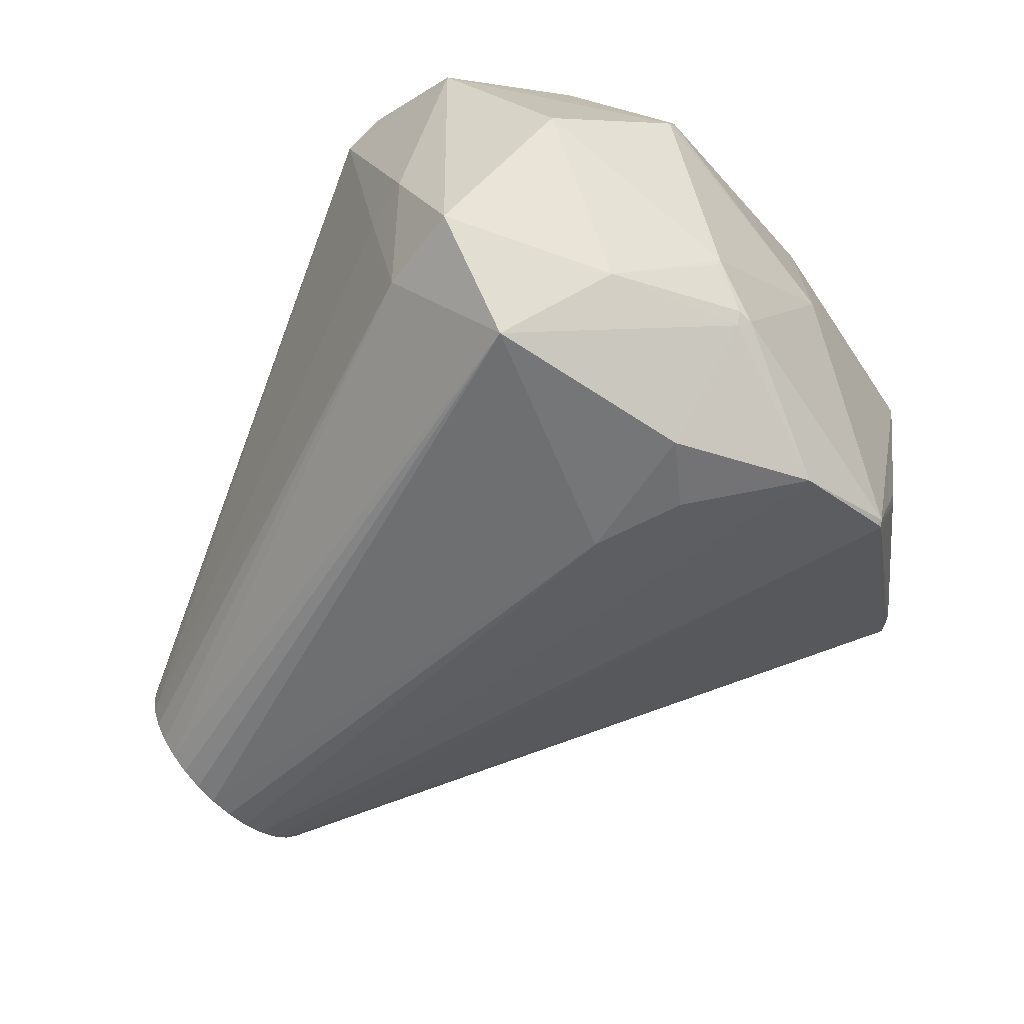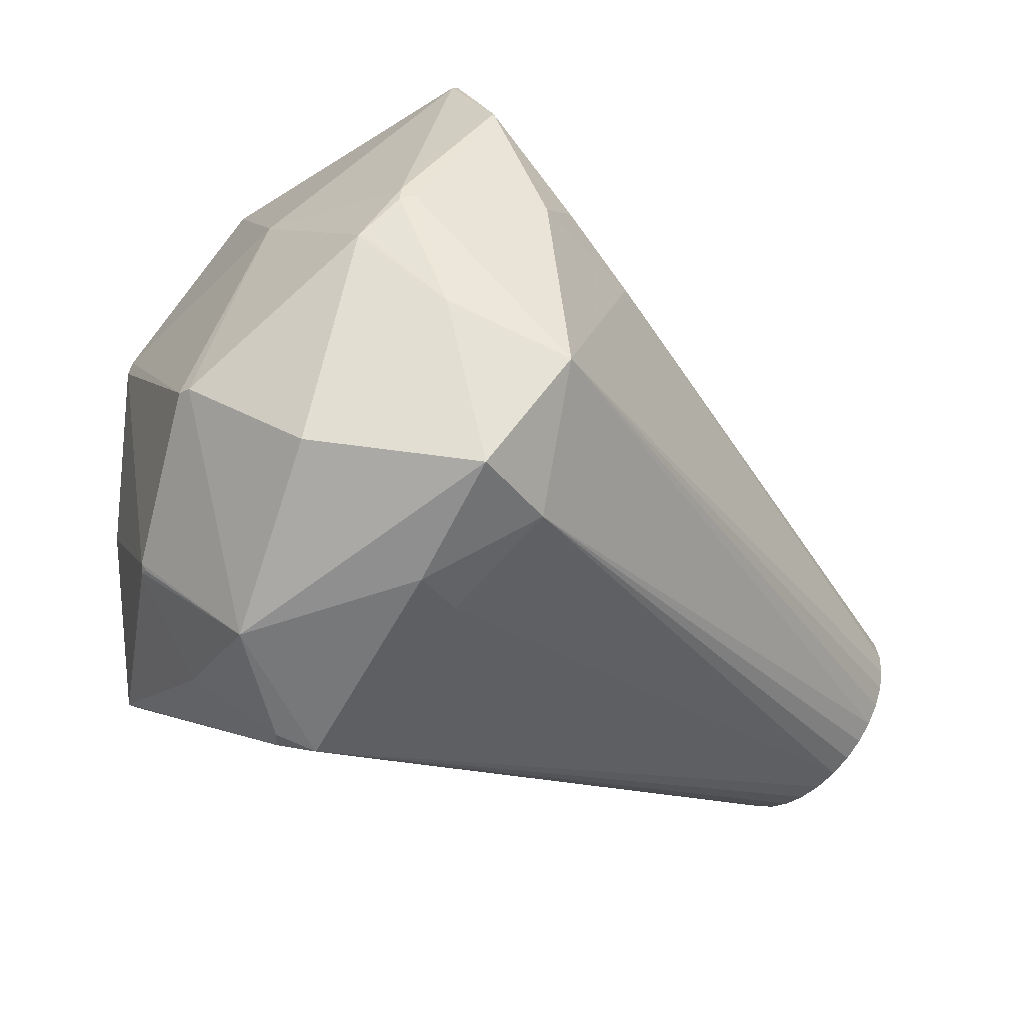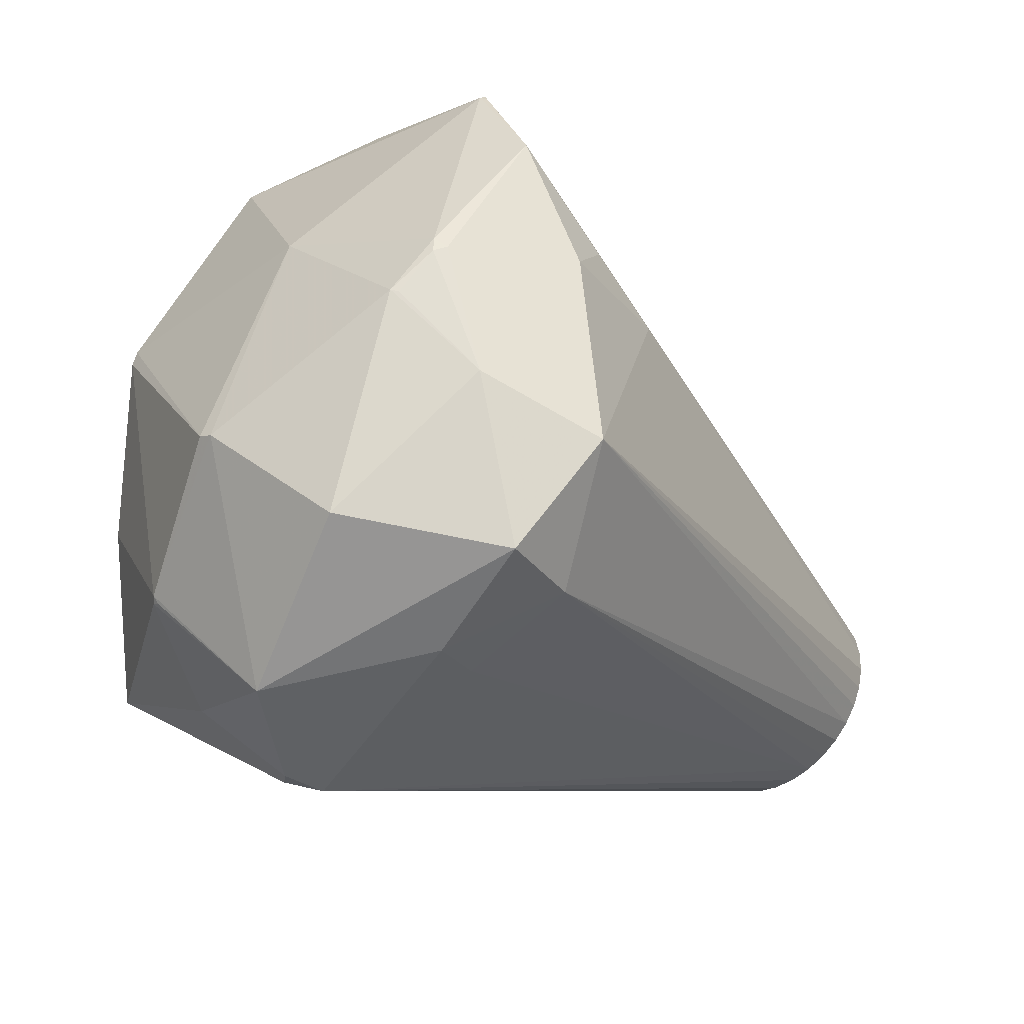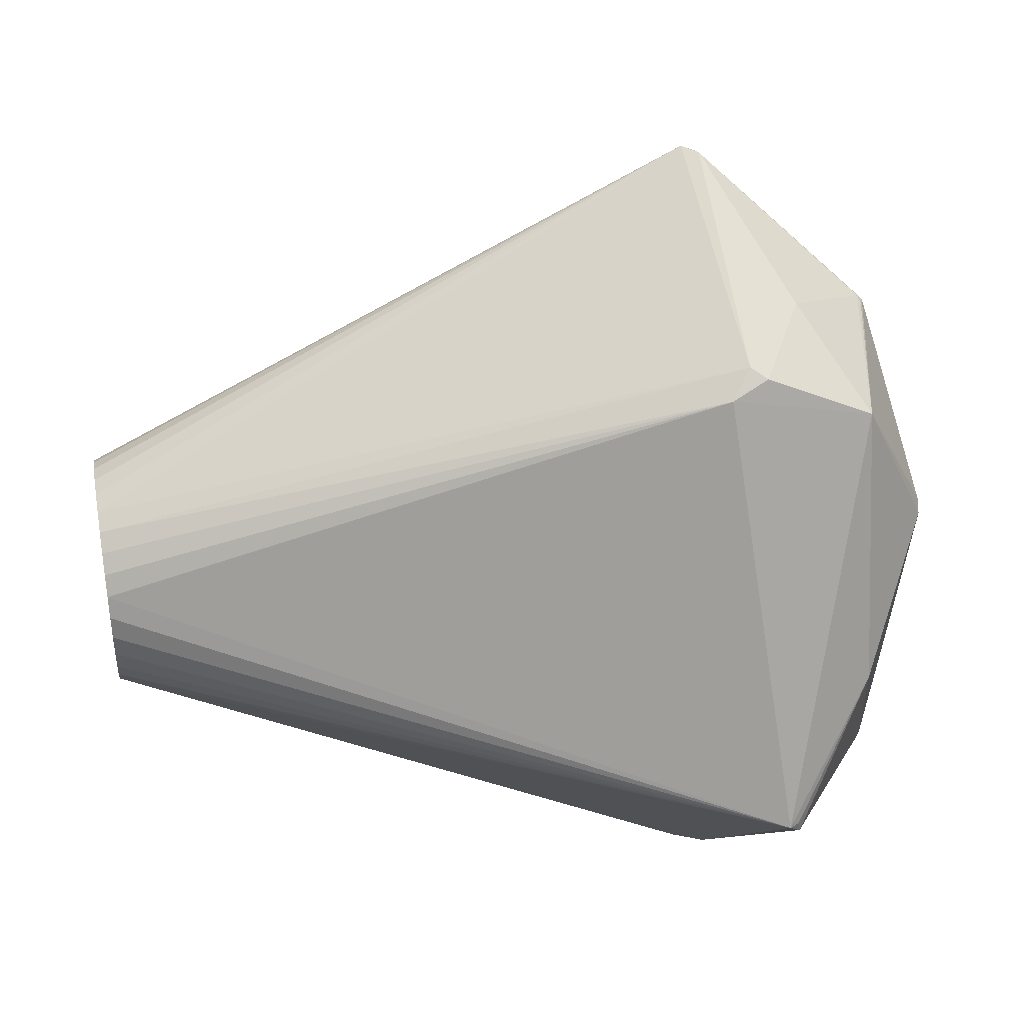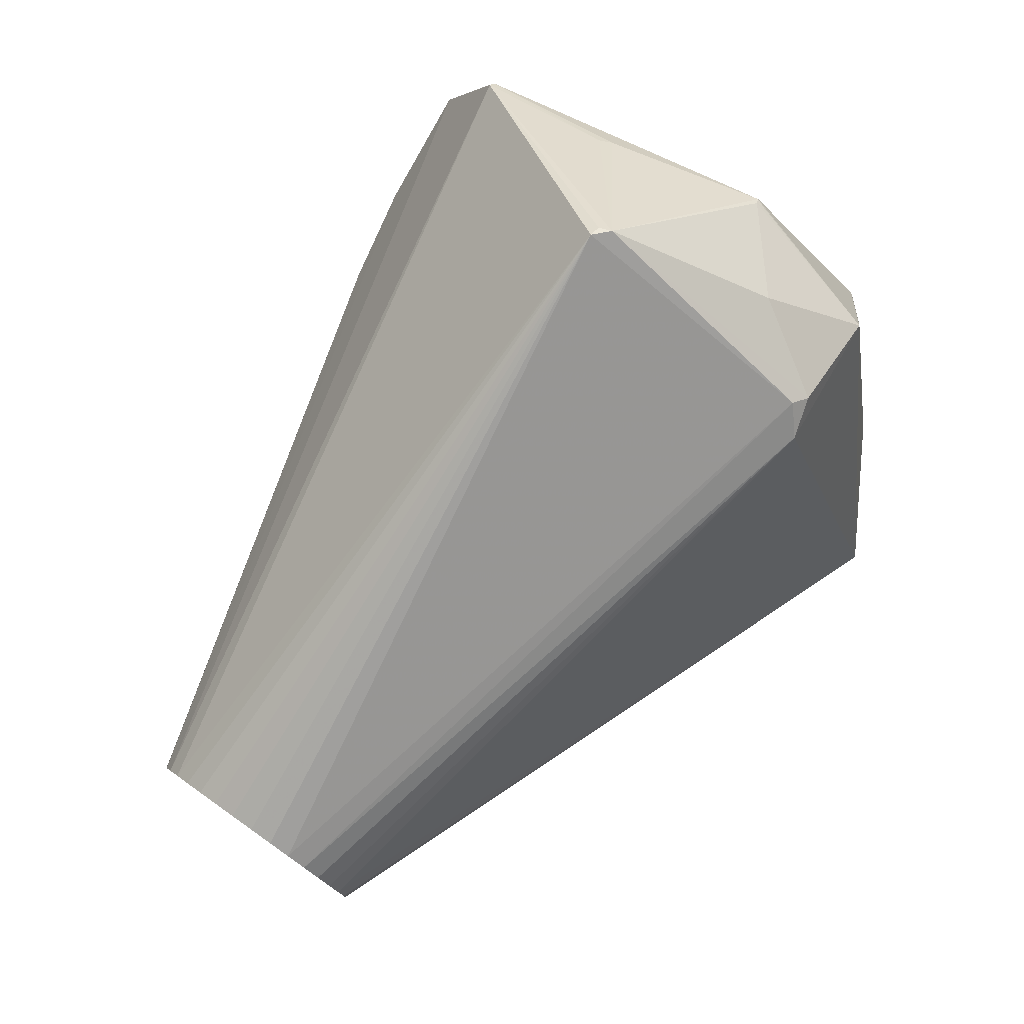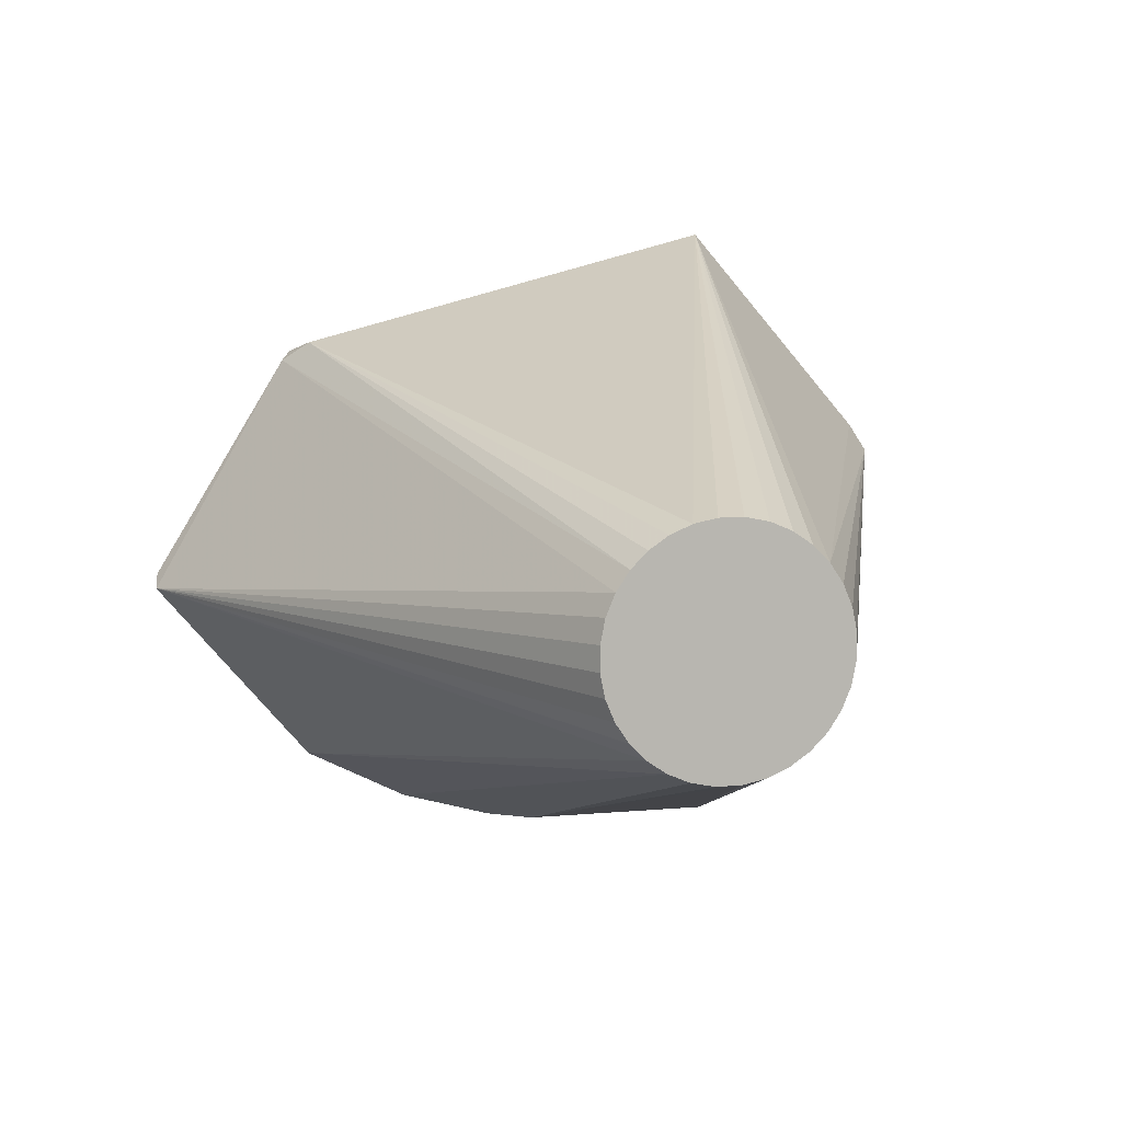
<metadata>
{"format":"obj","ext":"obj","renderer":"f3d","projection":"perspective","resolution":1024,"background":"white","views":[{"elev":-67.6,"azim":47.9,"up":"+Z"},{"elev":-47.5,"azim":137.1,"up":"+Y"},{"elev":-38.2,"azim":132.9,"up":"+Y"},{"elev":30.0,"azim":-10.0,"up":"+Y"},{"elev":76.2,"azim":-54.2,"up":"+Y"},{"elev":8.0,"azim":-104.2,"up":"+Z"}]}
</metadata>
<code>
v -0.6023 0.06261 0.1223
v -0.6031 0.08392 0.1081
v -0.5972 -0.1039 0.08887
v -0.6045 0.1167 0.0688
v -0.605 0.127 0.04465
v -0.5982 -0.06462 0.1217
v -0.6056 0.1325 -0.00891
v -0.5974 -0.1278 -0.0356
v -0.5969 -0.1181 0.06754
v -0.5986 -0.103 -0.08108
v -0.597 -0.1332 -0.009088
v -0.6042 0.06382 -0.1126
v -0.6047 0.08513 -0.09806
v -0.5979 -0.1175 -0.05975
v -0.6001 -0.06341 -0.1133
v -0.6052 0.1031 -0.07981
v -0.5997 -0.01398 0.1374
v -0.5989 -0.04048 0.132
v -0.6006 0.01307 0.1375
v -0.6055 0.1173 -0.05848
v -0.6056 0.1273 -0.03465
v -0.6027 0.01318 -0.1284
v -0.5977 -0.08593 0.1071
v -0.6038 0.1022 0.09012
v -0.6054 0.1324 0.01815
v -0.5993 -0.08473 -0.09908
v -0.6009 -0.03959 -0.1232
v -0.6035 0.03967 -0.1229
v -0.6018 -0.01387 -0.1284
v -0.5968 -0.1281 0.04371
v -0.6015 0.03879 0.1323
v -0.5968 -0.1333 0.01797
v 0.08655 -0.308 -0.225
v 0.08916 -0.4013 0.1292
v 0.09873 0.3037 0.2739
v 0.0306 0.04748 -0.3071
v 0.2655 -0.1449 -0.2712
v 0.08943 -0.347 -0.09378
v 0.1331 0.0793 -0.3241
v 0.2565 0.2833 -0.2578
v 0.3578 0.1046 -0.06385
v 0.3261 -0.009633 -0.2595
v 0.3146 -0.002651 -0.2694
v 0.2661 0.2646 0.2565
v 0.2492 0.3419 -0.1037
v 0.2568 0.3378 -0.09144
v 0.2498 0.289 -0.2596
v 0.2687 -0.05374 0.3144
v 0.324 -0.283 -0.1193
v 0.3257 0.008132 -0.2599
v 0.1226 0.3328 0.2516
v 0.3405 -0.05668 -0.2253
v 0.3457 0.1236 0.2146
v 0.3468 0.1066 0.2195
v 0.3143 -0.2376 0.1708
v 0.2477 -0.3781 0.06461
v 0.2503 0.2807 -0.2638
v 0.1503 -0.3592 -0.1096
v 0.2991 0.324 0.09127
v 0.1154 0.4859 -0.0159
v 0.2961 0.3304 0.08425
v 0.1201 0.4875 -0.001891
v 0.2095 -0.323 0.2011
v 0.3944 -0.1499 0.01432
v 0.1202 -0.3918 0.1585
v 0.1862 0.01935 -0.3415
v 0.347 -0.0543 -0.2189
v 0.3081 -0.242 0.1775
v 0.1983 0.3633 0.1629
v 0.2484 0.1654 -0.3215
v 0.309 -0.2463 0.1686
v 0.3933 -0.1567 -0.002074
v 0.1869 -0.3188 -0.2476
v 0.1585 -0.1962 0.3992
v 0.1704 -0.1963 0.3916
v 0.1411 0.3214 0.2615
v 0.3034 0.3238 0.08174
v 0.1504 -0.2037 -0.3364
v 0.1737 -0.2102 0.3873
v 0.1022 0.4907 -0.01728
v 0.1351 -0.3978 0.1408
f 44 35 74
f 35 44 76
f 56 49 72
f 64 55 72
f 72 55 56
f 73 49 56
f 78 37 73
f 73 37 49
f 7 80 21
f 21 25 7
f 7 25 80
f 80 25 5
f 35 76 51
f 51 24 35
f 69 76 44
f 53 77 44
f 64 72 41
f 41 53 64
f 77 53 41
f 40 77 41
f 46 77 40
f 29 36 78
f 50 70 40
f 40 41 50
f 39 70 66
f 36 39 66
f 78 36 66
f 81 34 56
f 56 34 58
f 58 73 56
f 78 73 33
f 73 58 33
f 4 5 25
f 80 5 4
f 4 51 80
f 24 51 4
f 74 18 6
f 32 34 30
f 17 18 74
f 74 19 17
f 74 35 31
f 31 19 74
f 31 17 19
f 61 69 44
f 62 51 76
f 76 69 62
f 80 51 62
f 69 61 62
f 62 61 77
f 77 46 62
f 54 55 64
f 64 53 54
f 54 53 44
f 78 15 27
f 27 29 78
f 28 39 36
f 43 66 70
f 43 50 42
f 70 50 43
f 78 66 43
f 43 37 78
f 42 37 43
f 40 70 57
f 57 47 40
f 70 47 57
f 45 46 40
f 40 47 45
f 45 62 46
f 47 62 45
f 56 55 71
f 71 68 56
f 55 68 71
f 63 81 56
f 56 68 63
f 34 81 65
f 74 3 65
f 65 3 34
f 49 37 67
f 67 72 49
f 67 41 72
f 42 50 67
f 67 50 41
f 38 58 34
f 38 33 58
f 23 3 74
f 74 6 23
f 32 30 23
f 23 31 25
f 23 6 18
f 18 17 23
f 17 31 23
f 34 3 9
f 9 30 34
f 3 23 9
f 9 23 30
f 1 31 35
f 25 31 1
f 24 4 1
f 1 4 25
f 44 77 59
f 59 61 44
f 77 61 59
f 60 62 47
f 60 47 80
f 80 62 60
f 55 54 48
f 48 54 44
f 48 44 74
f 36 29 22
f 22 28 36
f 29 28 22
f 21 80 20
f 80 16 20
f 20 25 21
f 20 28 29
f 20 23 25
f 29 27 20
f 12 70 39
f 39 28 12
f 12 47 70
f 28 20 12
f 81 63 79
f 79 65 81
f 79 63 68
f 74 65 79
f 79 68 55
f 55 48 79
f 52 37 42
f 42 67 52
f 52 67 37
f 33 14 10
f 10 20 27
f 23 20 10
f 11 34 32
f 35 24 2
f 2 1 35
f 24 1 2
f 75 48 74
f 74 79 75
f 75 79 48
f 47 12 13
f 13 16 80
f 80 47 13
f 13 20 16
f 13 12 20
f 33 10 26
f 26 15 78
f 78 33 26
f 26 27 15
f 26 10 27
f 32 23 8
f 23 10 8
f 8 11 32
f 8 10 14
f 8 14 33
f 33 38 8
f 8 38 34
f 34 11 8

</code>
